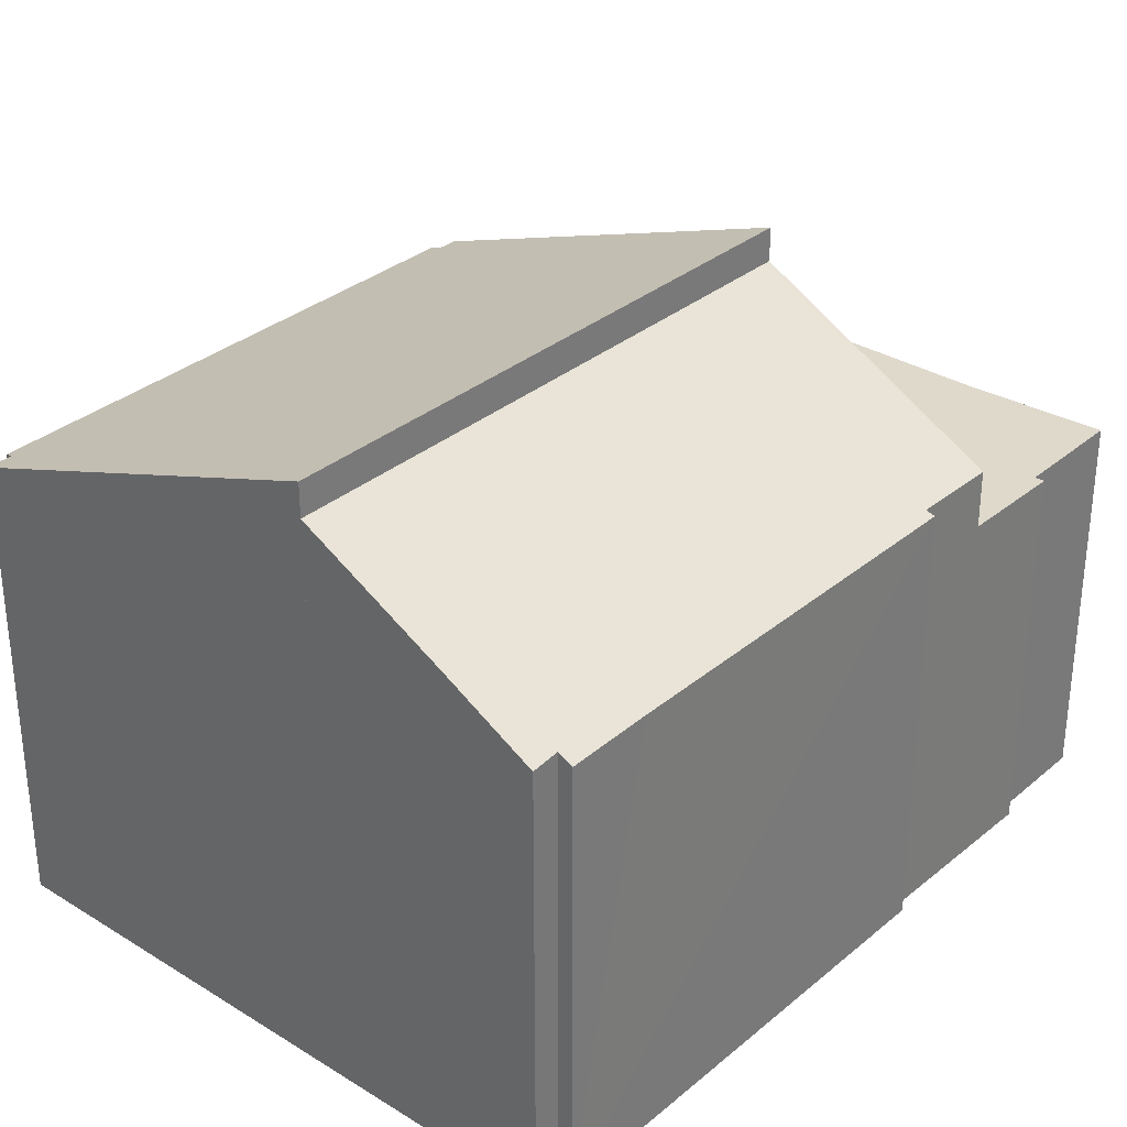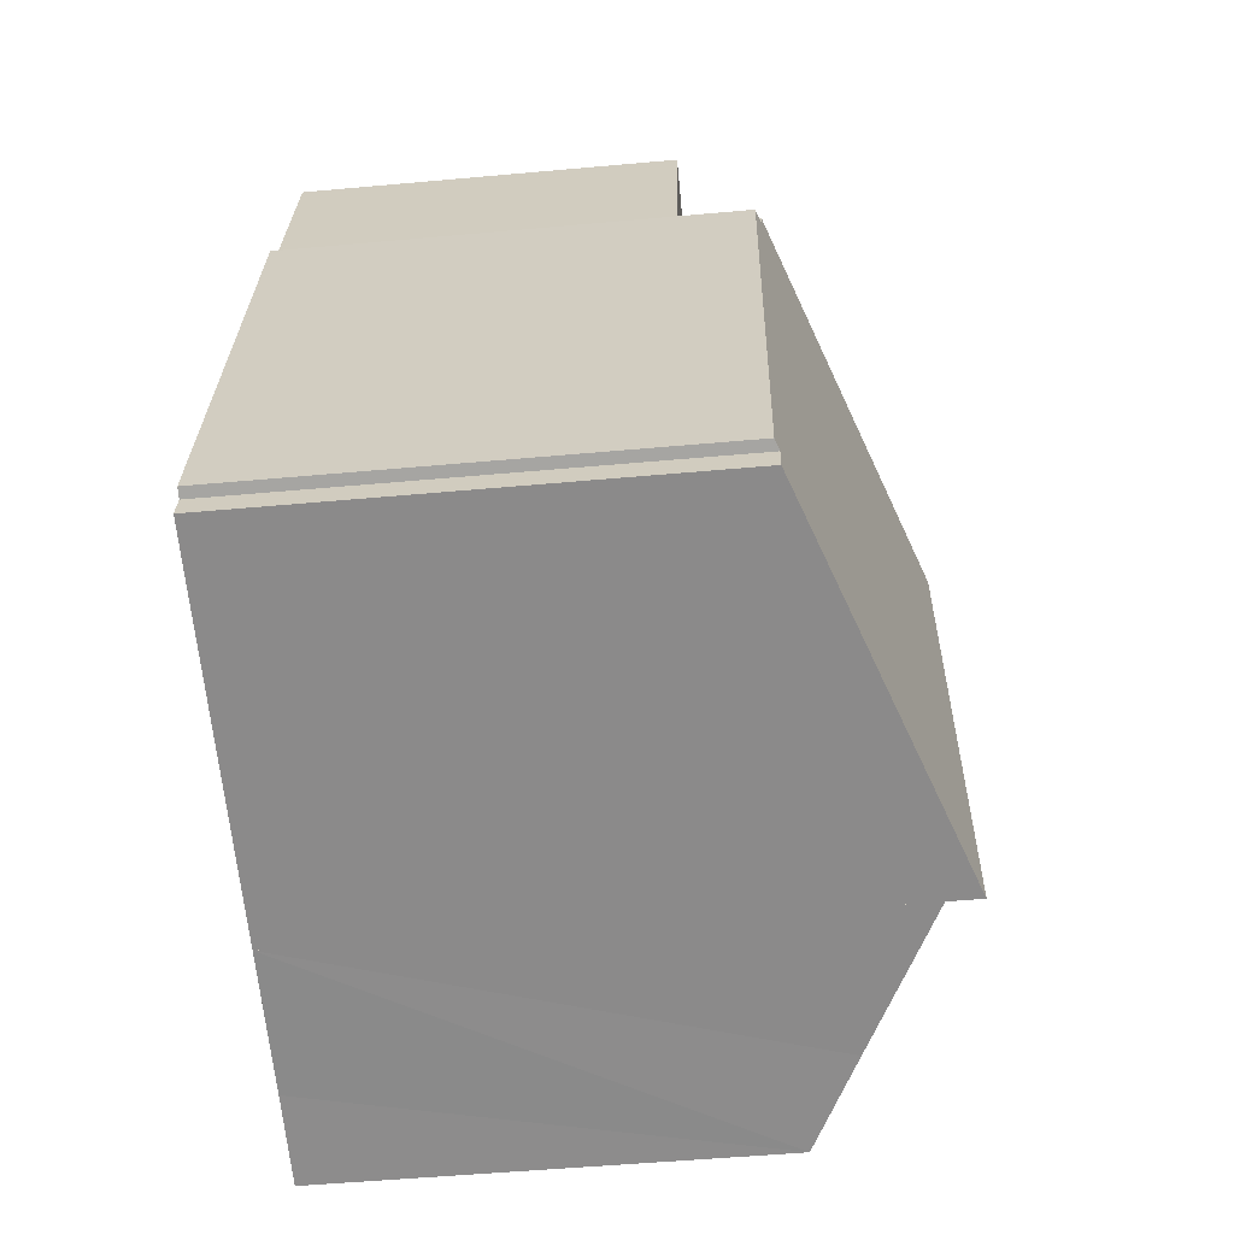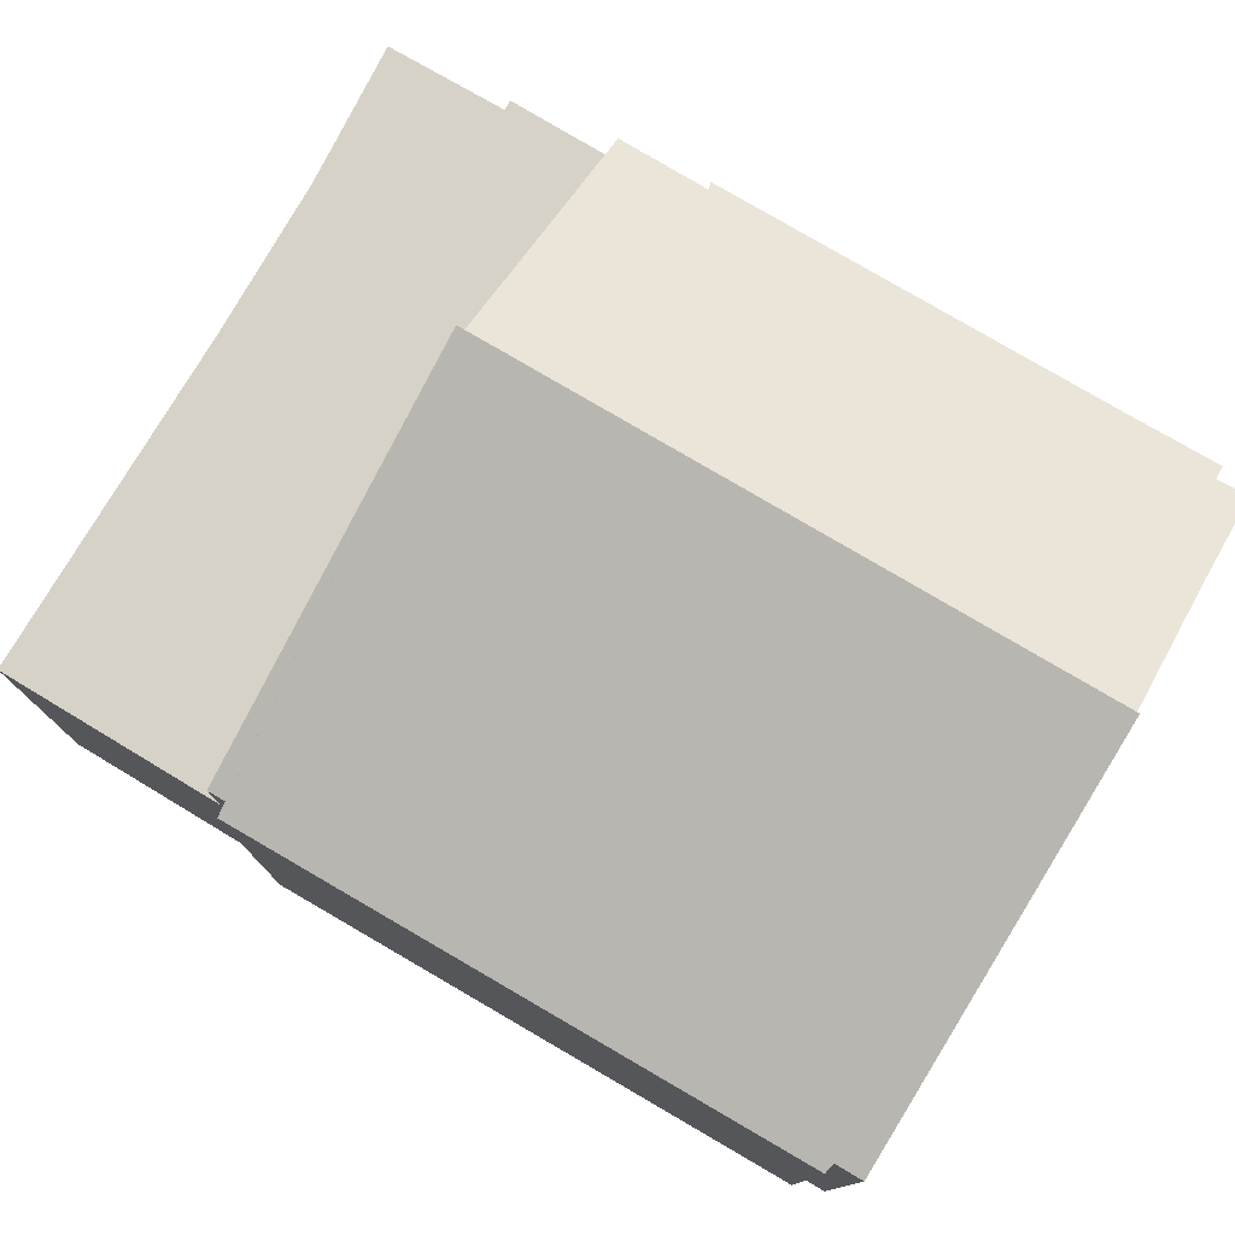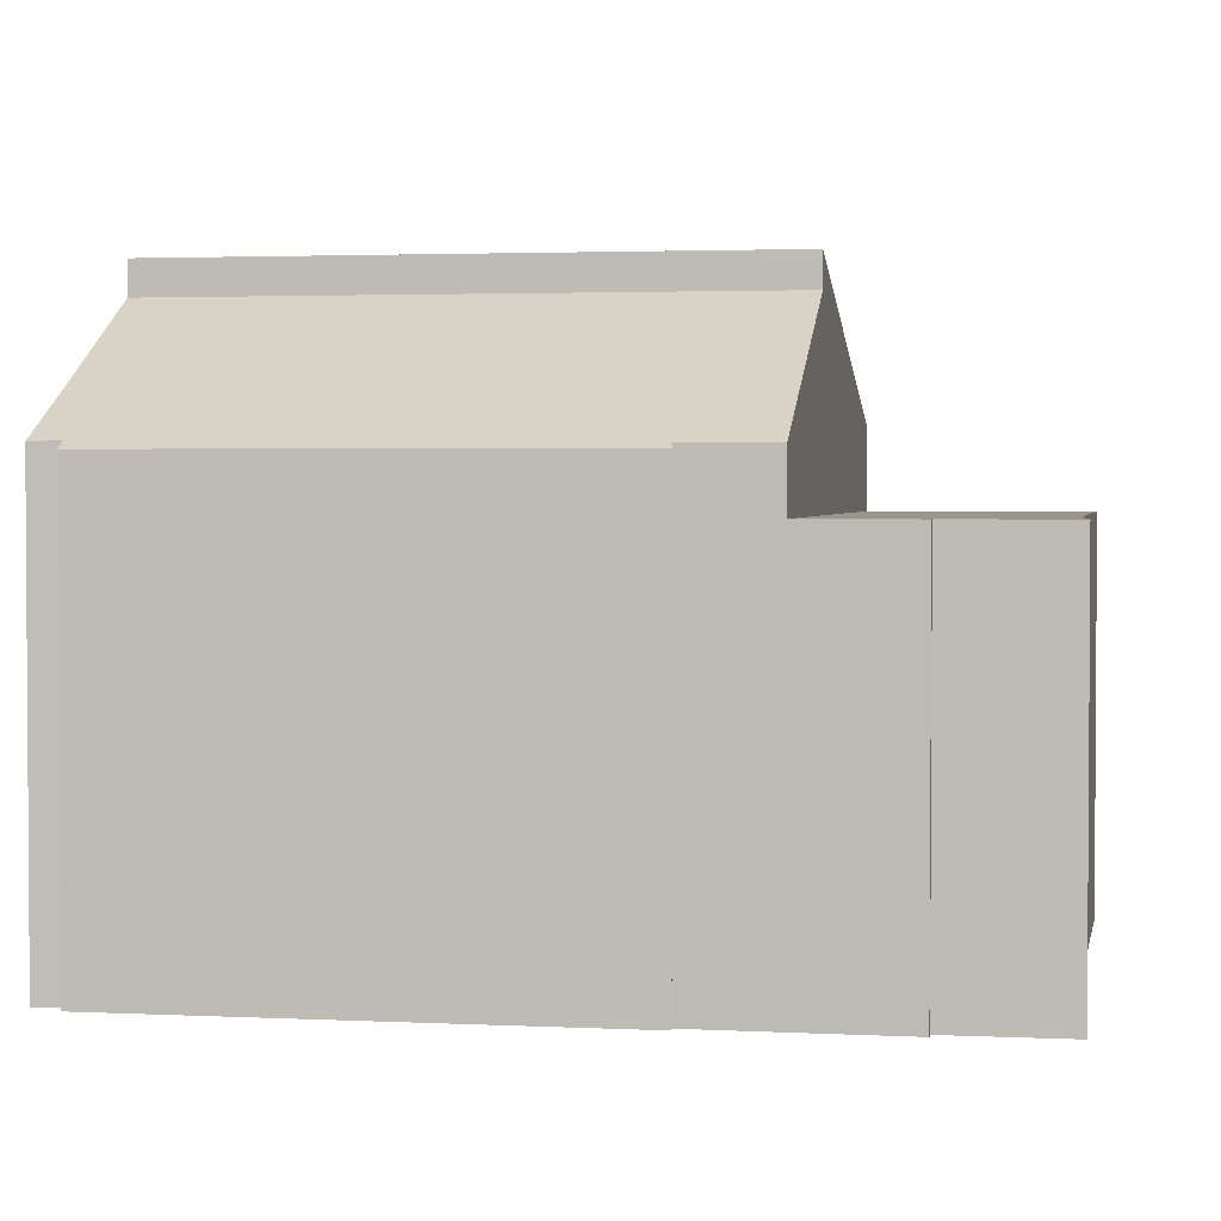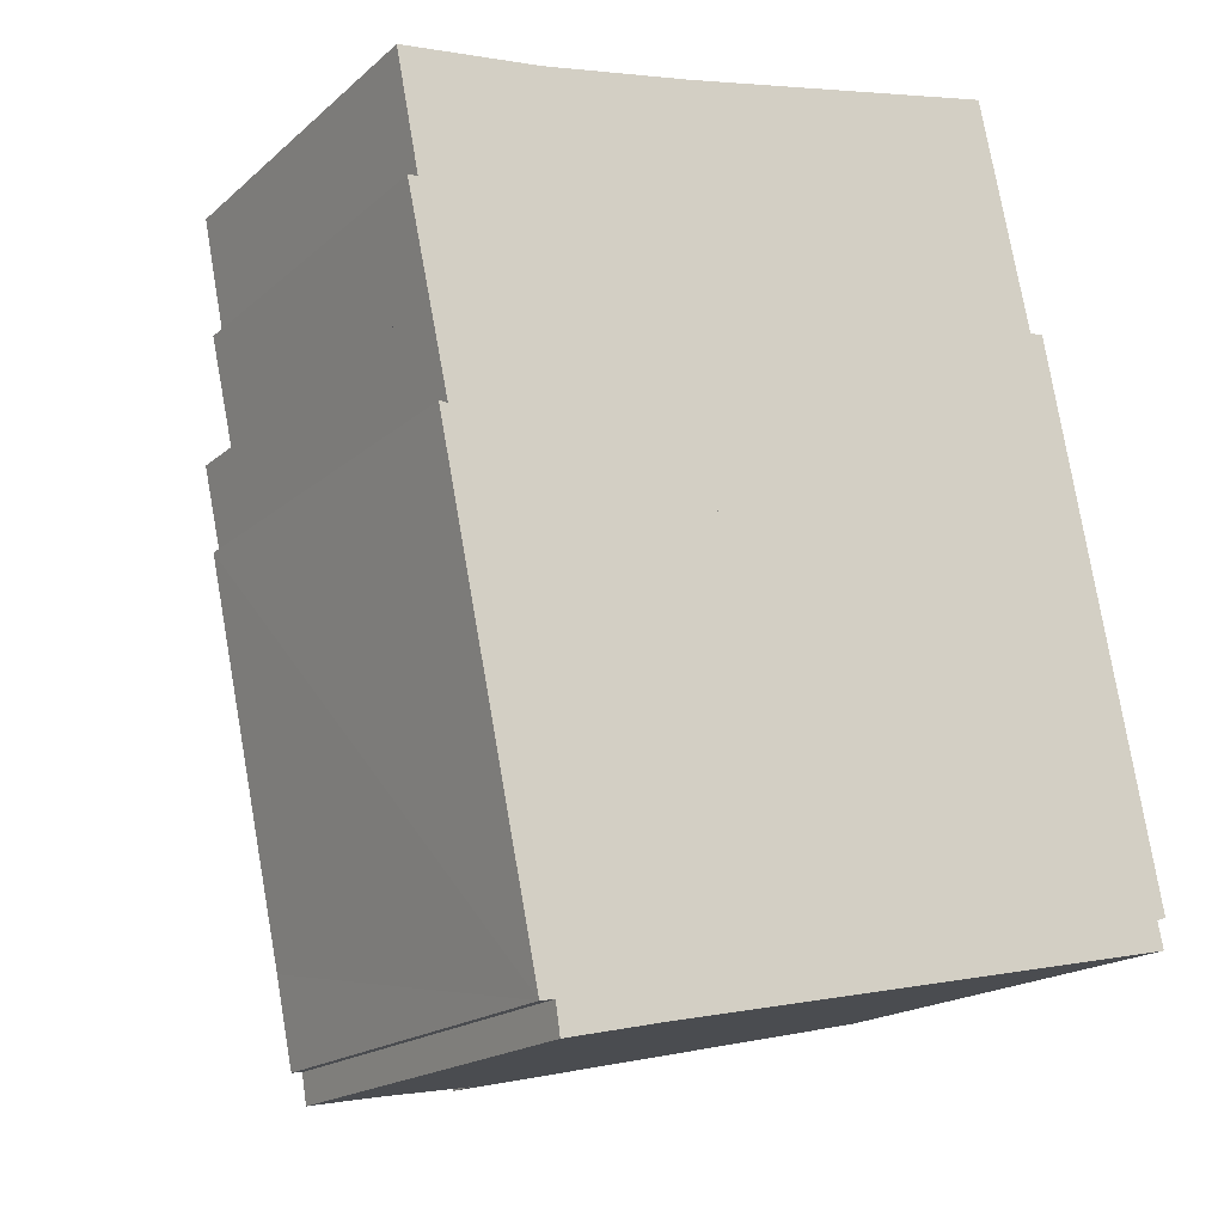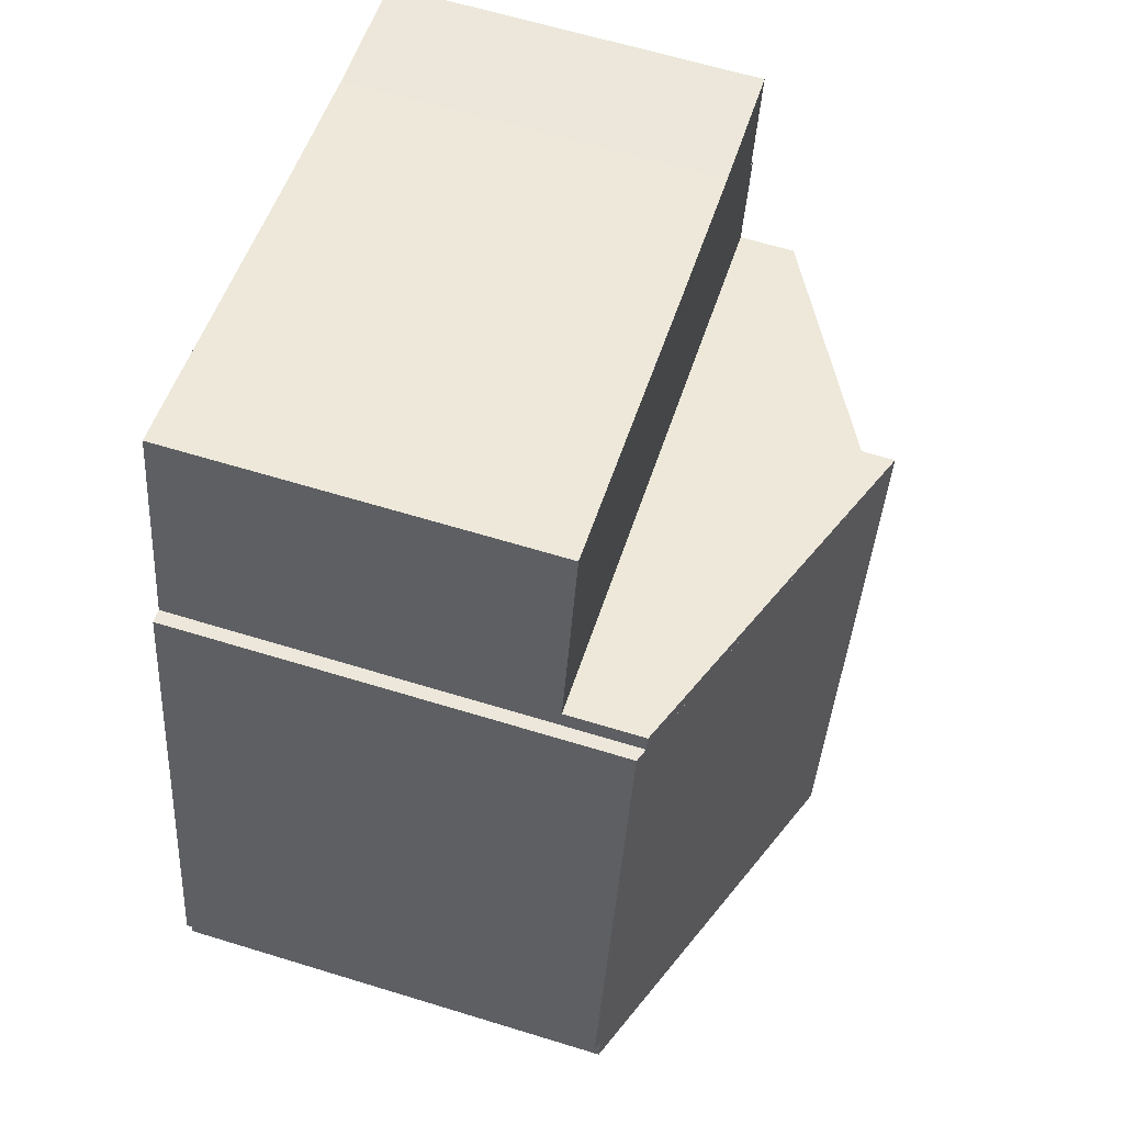
<metadata>
{"format":"obj","ext":"obj","renderer":"f3d","projection":"perspective","resolution":1024,"background":"white","views":[{"elev":32.3,"azim":-150.8,"up":"+Y"},{"elev":-52.1,"azim":95.6,"up":"+Z"},{"elev":78.5,"azim":108.7,"up":"+Y"},{"elev":2.4,"azim":-91.7,"up":"+Y"},{"elev":-17.8,"azim":-31.7,"up":"+Z"},{"elev":63.0,"azim":107.3,"up":"+Z"}]}
</metadata>
<code>
v  7.421 11.29 -14.11
v  14.57 8.688 -12.11
v  14.67 8.687 -12.61
v  5.148 11.29 -3.185
v  14.75 8.619 -12.04
v  12.71 8.602 -1.946
v  12.45 8.694 -1.988
v  12.38 8.695 -1.673
v  12.38 1.024e-16 -1.673
v  12.45 1.217e-16 -1.988
v  14.75 7.371e-16 -12.04
v  12.71 1.192e-16 -1.946
v  14.57 7.416e-16 -12.11
v  14.67 7.72e-16 -12.61
v  5.148 1.95e-16 -3.185
v  7.421 8.642e-16 -14.11
v  5.148 10.66 -3.185
v  1.012 8.272 -5.719
v  0.666 8.265 -4.122
v  2.352 8.192 -12.91
v  0.855 8.192 -5.713
v  7.421 10.66 -14.11
v  2.94 8.326 -14.49
v  2.672 8.183 -14.54
v  6.52 10.18 -14.3
v  4.752 9.236 -14.67
v  3.023 8.308 -15.05
v  2.94 8.871e-16 -14.49
v  3.023 9.215e-16 -15.05
v  2.672 8.902e-16 -14.54
v  0.855 3.498e-16 -5.713
v  2.352 7.906e-16 -12.91
v  1.012 3.502e-16 -5.719
v  0.666 2.524e-16 -4.122
v  6.52 8.757e-16 -14.3
v  4.752 8.982e-16 -14.67
v  0 7.2 4.409e-16
v  2.583 7.2 0.369
v  0.419 7.2 -2.125
v  0.241 7.2 -2.159
v  5.148 7.2 -3.185
v  0.666 7.2 -4.122
v  12.38 7.2 -1.673
v  11.51 7.2 2.283
v  5.39 7.2 0.929
v  2.583 -2.259e-17 0.369
v  5.39 -5.688e-17 0.929
v  11.51 -1.398e-16 2.283
v  0.241 1.322e-16 -2.159
v  0.419 1.301e-16 -2.125
v  0 0 0
g defaultobject
f 1 2 3
f 2 1 4
f 2 4 5
f 5 4 6
f 6 4 7
f 7 4 8
f 9 7 8
f 7 9 10
f 6 11 5
f 11 6 12
f 13 3 2
f 3 13 14
f 10 6 7
f 6 10 12
f 15 8 4
f 8 15 9
f 5 13 2
f 13 5 11
f 3 16 1
f 16 3 14
f 16 4 1
f 4 16 15
f 13 16 14
f 16 13 15
f 15 13 11
f 15 11 12
f 15 12 10
f 15 10 9
f 17 18 19
f 18 20 21
f 20 18 17
f 20 17 22
f 20 22 23
f 20 23 24
f 23 22 25
f 23 25 26
f 23 26 27
f 27 28 23
f 28 27 29
f 30 20 24
f 20 30 21
f 21 30 31
f 31 30 32
f 33 19 18
f 19 33 34
f 28 24 23
f 24 28 30
f 16 25 22
f 25 16 26
f 26 16 27
f 27 16 35
f 27 35 36
f 27 36 29
f 21 33 18
f 33 21 31
f 19 15 17
f 15 19 34
f 15 22 17
f 22 15 16
f 32 33 31
f 33 32 15
f 15 32 16
f 16 32 28
f 28 32 30
f 16 28 35
f 35 28 36
f 36 28 29
f 15 34 33
f 37 38 39
f 40 41 42
f 41 40 43
f 43 40 39
f 43 39 44
f 44 39 45
f 45 39 38
f 46 45 38
f 45 46 47
f 47 44 45
f 44 47 48
f 49 39 40
f 39 49 50
f 51 38 37
f 38 51 46
f 48 43 44
f 43 48 9
f 9 41 43
f 41 9 15
f 41 15 42
f 42 15 34
f 34 40 42
f 40 34 49
f 50 37 39
f 37 50 51
f 47 9 48
f 9 47 15
f 15 47 46
f 15 46 34
f 34 46 50
f 50 46 51
f 34 50 49

</code>
